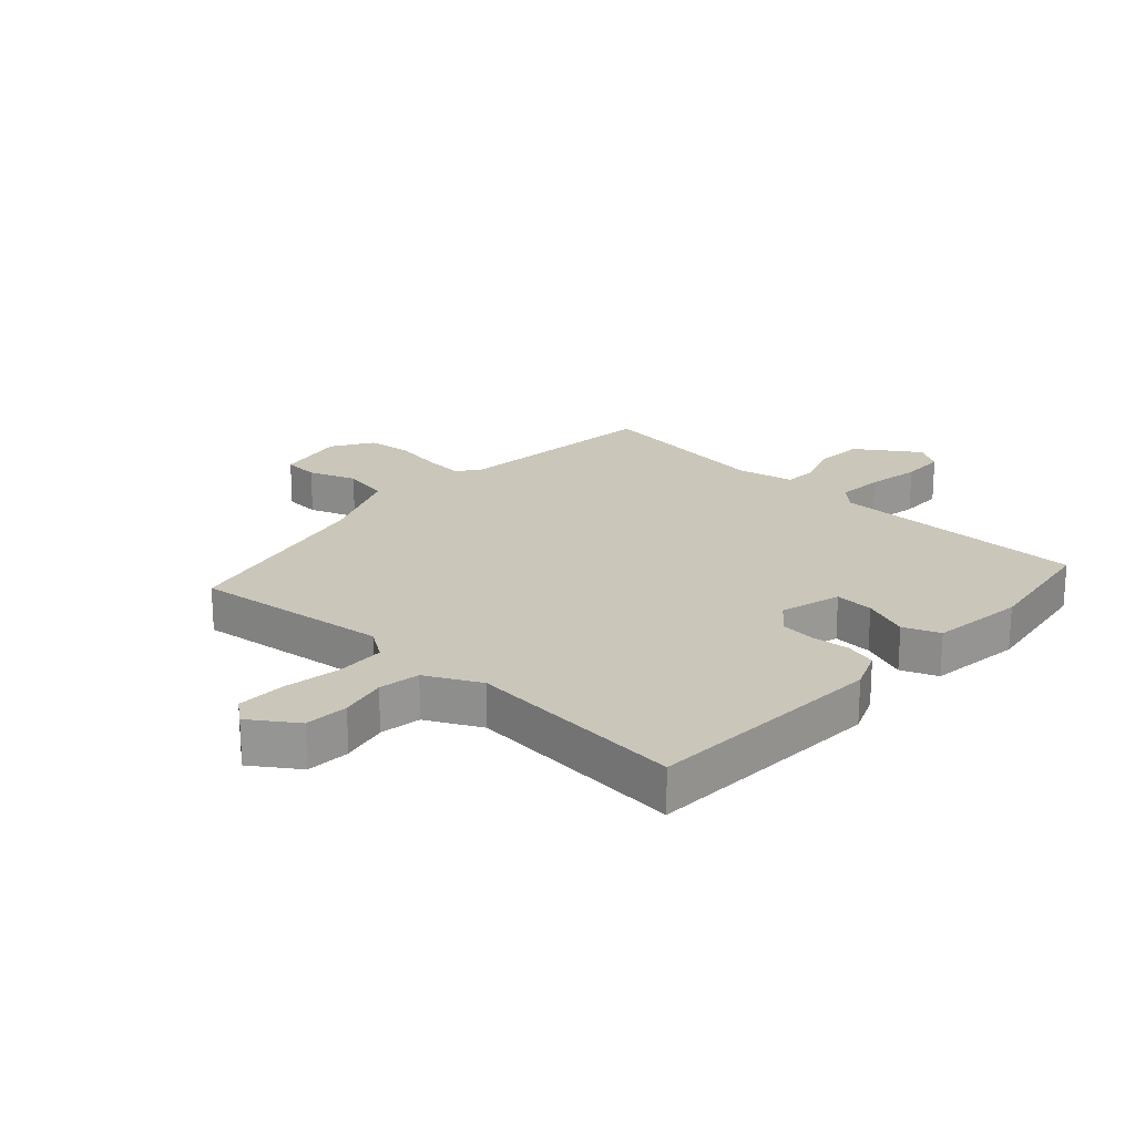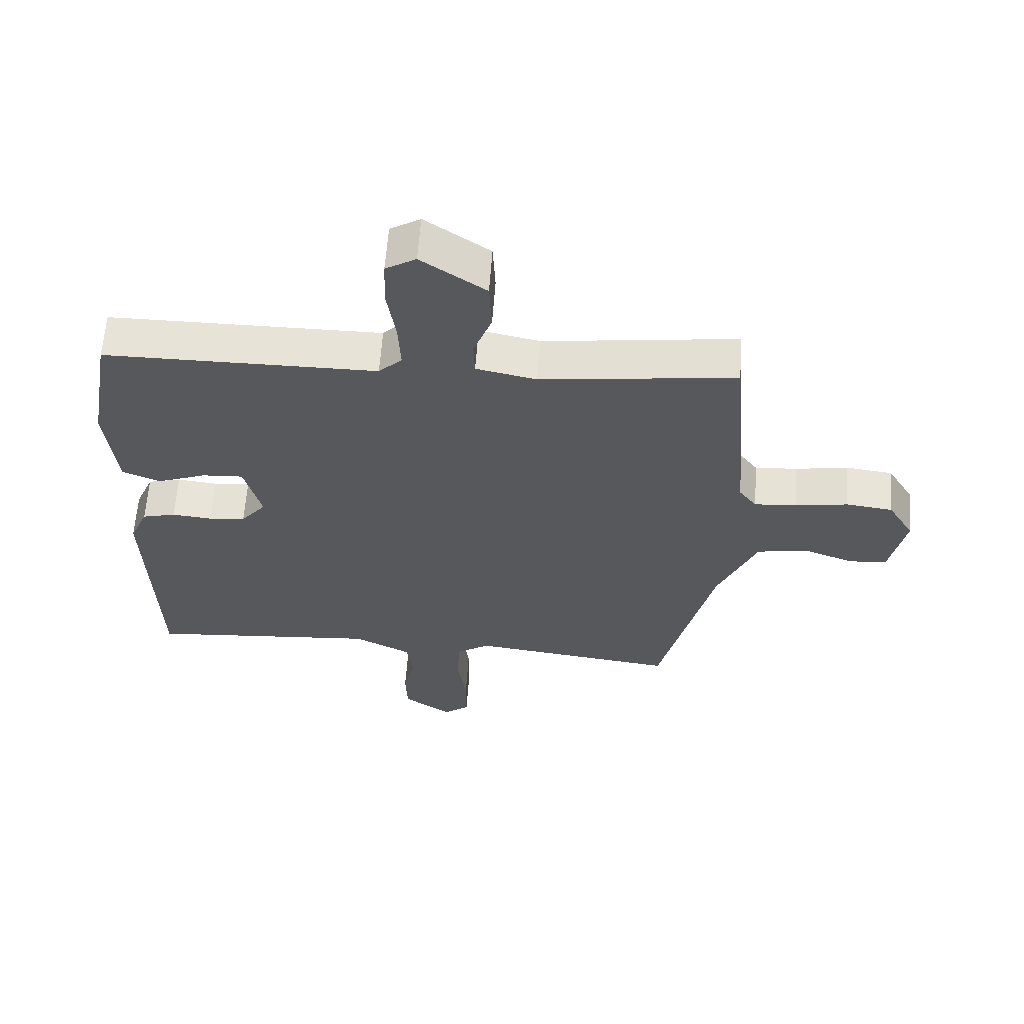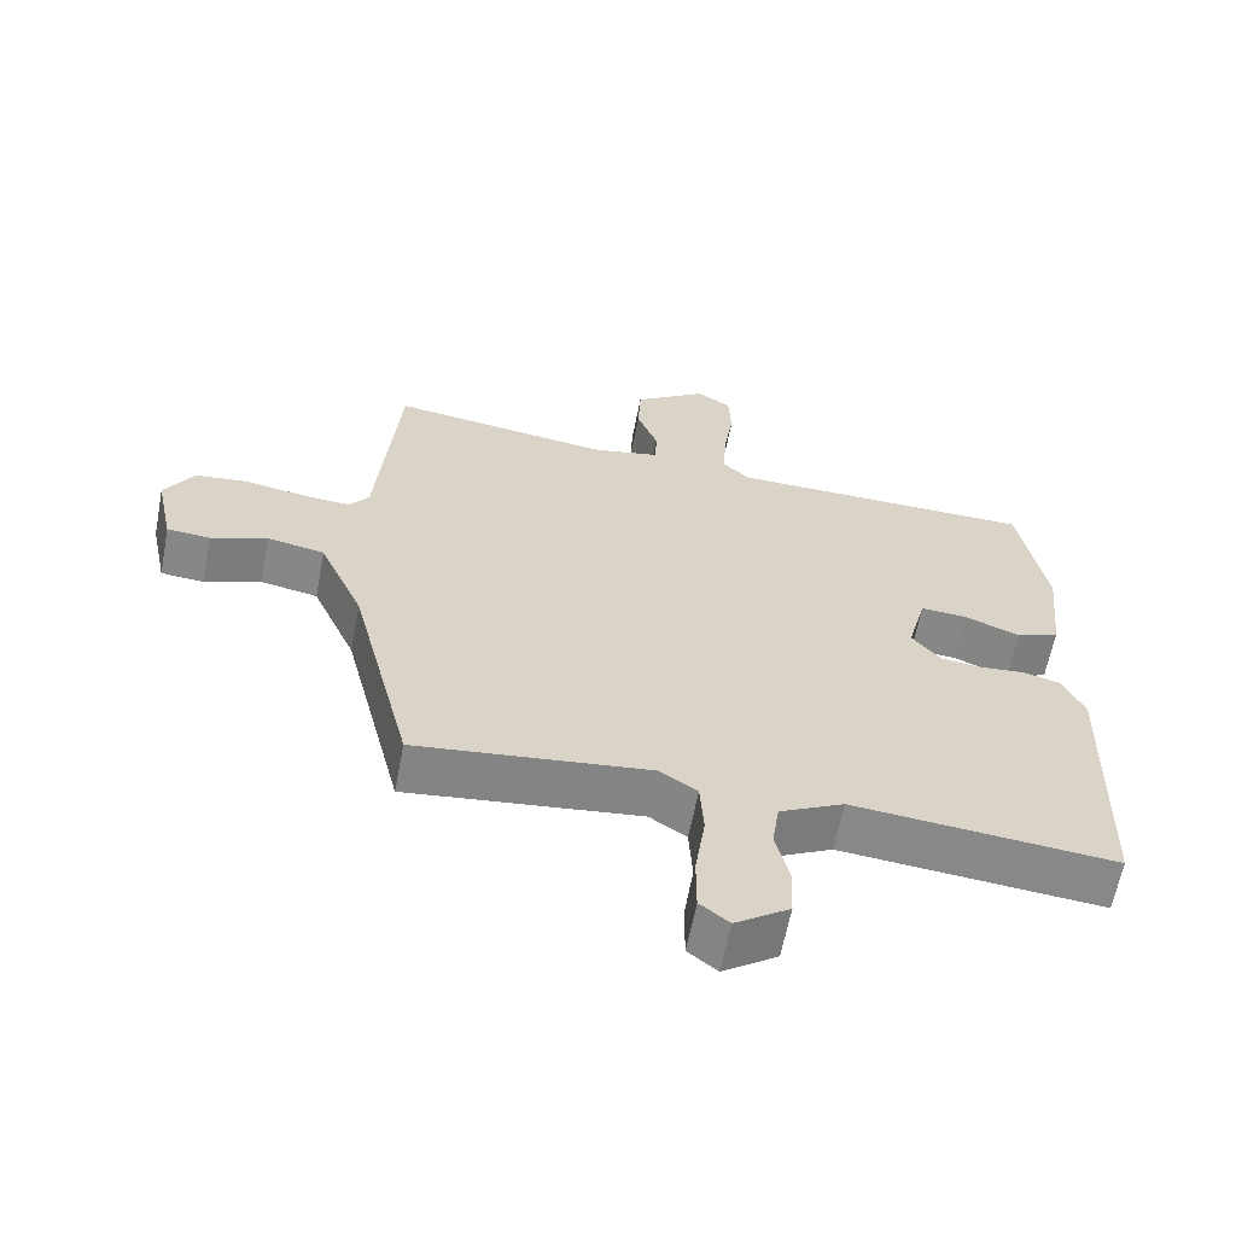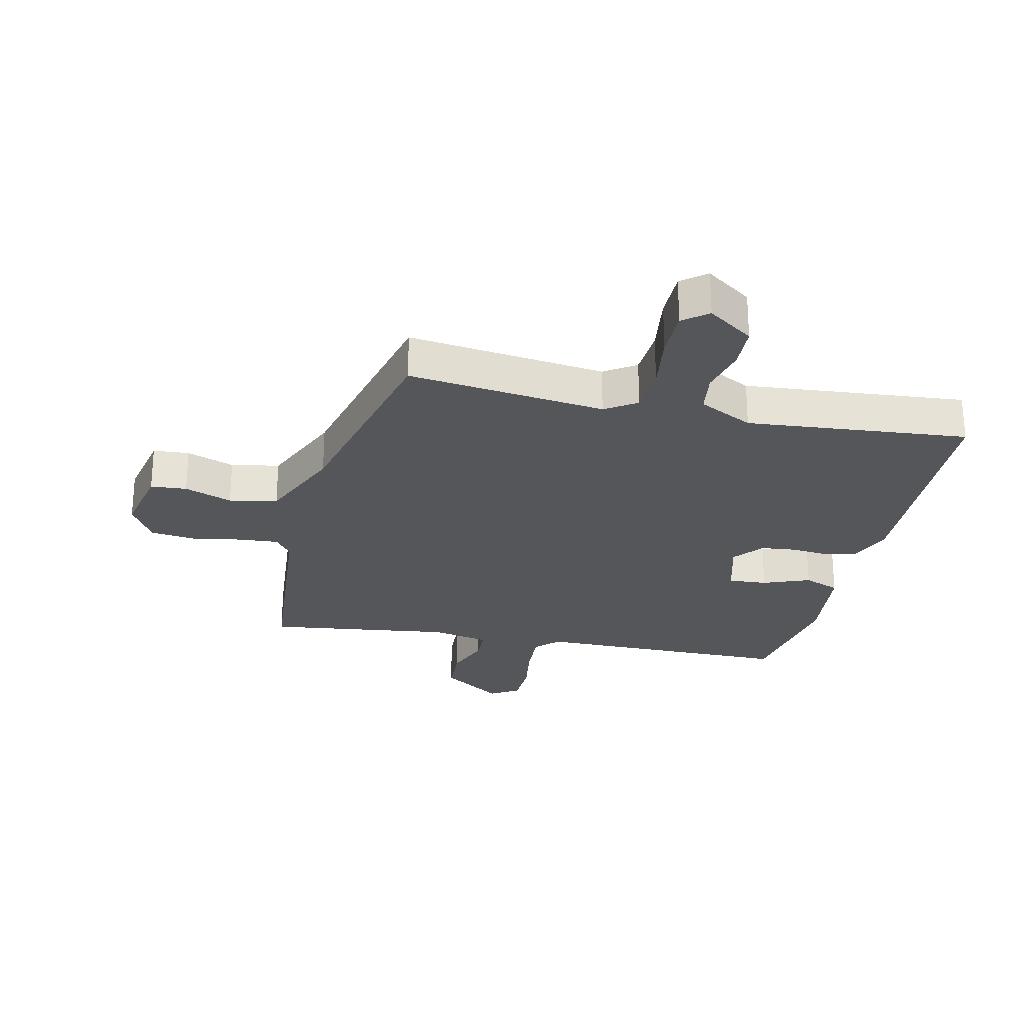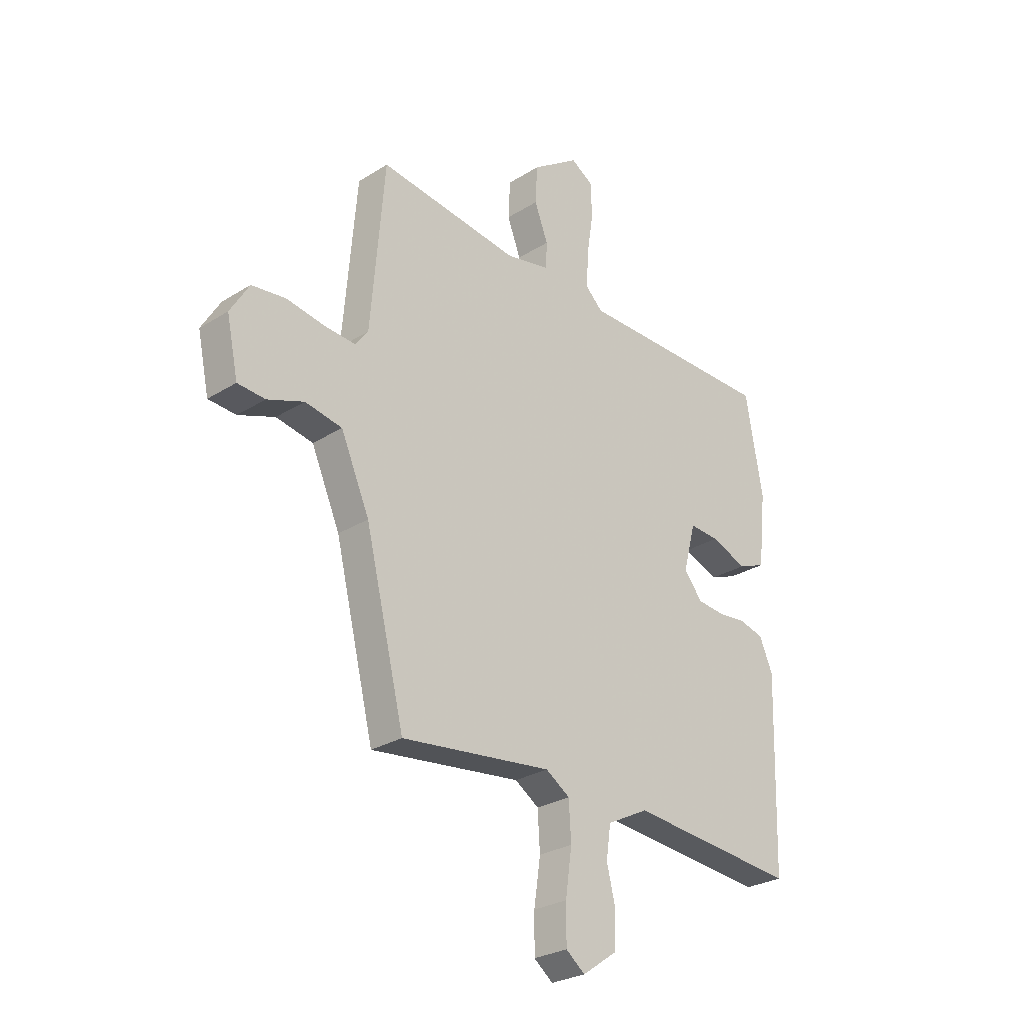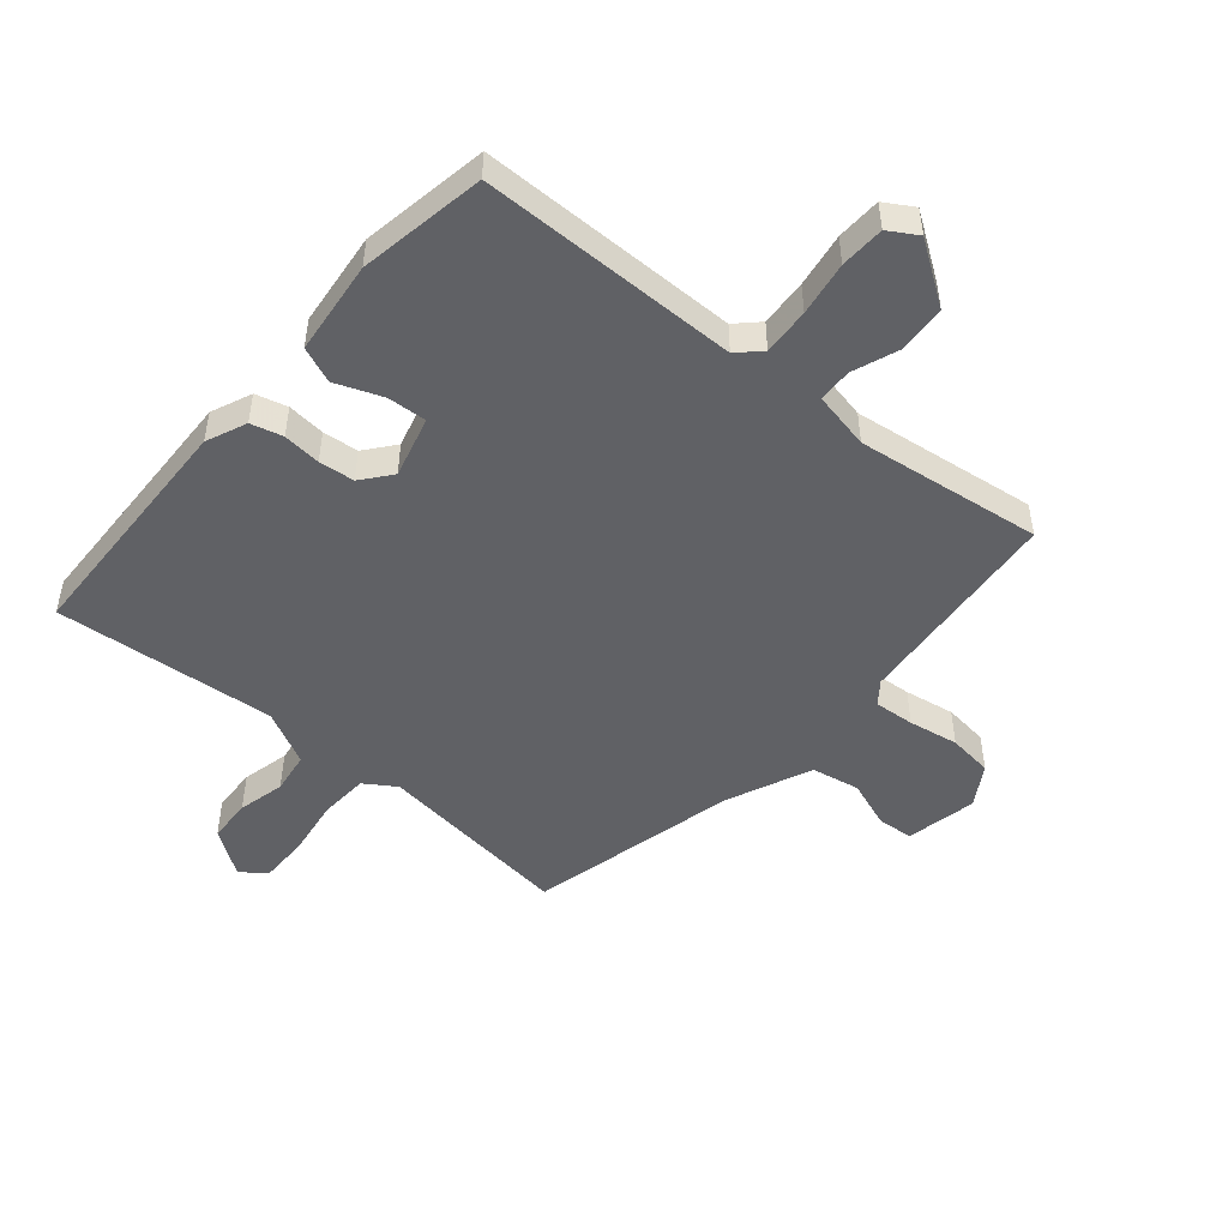
<metadata>
{"format":"obj","ext":"obj","renderer":"f3d","projection":"perspective","resolution":1024,"background":"white","views":[{"elev":21.1,"azim":-136.8,"up":"+Y"},{"elev":61.3,"azim":4.1,"up":"+Z"},{"elev":-62.4,"azim":169.1,"up":"+Z"},{"elev":-26.1,"azim":167.5,"up":"+Y"},{"elev":-27.5,"azim":133.8,"up":"+Z"},{"elev":-49.1,"azim":-40.1,"up":"+Y"}]}
</metadata>
<code>
v -0.464 0.07 0.5
v -0.032 0.07 0.502
v 0.005 0.07 0.538
v 0.001 0.07 0.616
v -0.013 0.07 0.706
v -0.01 0.07 0.78
v 0.038 0.07 0.809
v 0.14 0.07 0.739
v 0.144 0.07 0.658
v 0.115 0.07 0.582
v 0.117 0.07 0.526
v 0.212 0.07 0.506
v 0.52 0.07 0.546
v 0.55 0.07 0.194
v 0.578 0.07 0.157
v 0.645 0.07 0.162
v 0.728 0.07 0.176
v 0.802 0.07 0.167
v 0.843 0.07 0.099
v 0.818 0.07 -0.019
v 0.758 0.07 -0.023
v 0.679 0.07 0.006
v 0.599 0.07 -0.009
v 0.537 0.07 -0.15
v 0.452 0.07 -0.497
v 0.125 0.07 -0.457
v 0.073 0.07 -0.491
v 0.068 0.07 -0.572
v 0.082 0.07 -0.669
v 0.082 0.07 -0.75
v 0.041 0.07 -0.782
v -0.035 0.07 -0.729
v -0.038 0.07 -0.656
v -0.019 0.07 -0.578
v -0.029 0.07 -0.509
v -0.119 0.07 -0.463
v -0.486 0.07 -0.495
v -0.498 0.07 -0.09
v -0.469 0.07 -0.023
v -0.416 0.07 -0.009
v -0.353 0.07 -0.015
v -0.294 0.07 -0.009
v -0.254 0.07 0.04
v -0.281 0.07 0.142
v -0.346 0.07 0.138
v -0.424 0.07 0.108
v -0.484 0.07 0.132
v -0.501 0.07 0.289
v -0.464 0 0.5
v -0.032 0 0.502
v 0.005 0 0.538
v 0.001 0 0.616
v -0.013 0 0.706
v -0.01 0 0.78
v 0.038 0 0.809
v 0.14 0 0.739
v 0.144 0 0.658
v 0.115 0 0.582
v 0.117 0 0.526
v 0.212 0 0.506
v 0.52 0 0.546
v 0.55 0 0.194
v 0.578 0 0.157
v 0.645 0 0.162
v 0.728 0 0.176
v 0.802 0 0.167
v 0.843 0 0.099
v 0.818 0 -0.019
v 0.758 0 -0.023
v 0.679 0 0.006
v 0.599 0 -0.009
v 0.537 0 -0.15
v 0.452 0 -0.497
v 0.125 0 -0.457
v 0.073 0 -0.491
v 0.068 0 -0.572
v 0.082 0 -0.669
v 0.082 0 -0.75
v 0.041 0 -0.782
v -0.035 0 -0.729
v -0.038 0 -0.656
v -0.019 0 -0.578
v -0.029 0 -0.509
v -0.119 0 -0.463
v -0.486 0 -0.495
v -0.498 0 -0.09
v -0.469 0 -0.023
v -0.416 0 -0.009
v -0.353 0 -0.015
v -0.294 0 -0.009
v -0.254 0 0.04
v -0.281 0 0.142
v -0.346 0 0.138
v -0.424 0 0.108
v -0.484 0 0.132
v -0.501 0 0.289
f 45 46 47 48
f 44 45 48 1
f 38 39 40 41
f 36 37 38 41
f 35 36 41 42
f 31 32 33 34
f 31 34 35
f 28 29 30 31
f 27 28 31 35
f 26 27 35 42
f 24 25 26 42
f 19 20 21 22
f 19 22 23
f 16 17 18 19
f 15 16 19 23
f 14 15 23 24
f 12 13 14 24
f 7 8 9 10
f 7 10 11
f 4 5 6 7
f 3 4 7 11
f 2 3 11 12
f 44 1 2
f 43 44 2 12
f 12 24 42 43
f 96 95 94 93
f 49 96 93 92
f 89 88 87 86
f 89 86 85 84
f 90 89 84 83
f 82 81 80 79
f 83 82 79
f 79 78 77 76
f 83 79 76 75
f 90 83 75 74
f 90 74 73 72
f 70 69 68 67
f 71 70 67
f 67 66 65 64
f 71 67 64 63
f 72 71 63 62
f 72 62 61 60
f 58 57 56 55
f 59 58 55
f 55 54 53 52
f 59 55 52 51
f 60 59 51 50
f 50 49 92
f 60 50 92 91
f 91 90 72 60
f 1 49 50 2
f 2 50 51 3
f 3 51 52 4
f 4 52 53 5
f 5 53 54 6
f 6 54 55 7
f 7 55 56 8
f 8 56 57 9
f 9 57 58 10
f 10 58 59 11
f 11 59 60 12
f 12 60 61 13
f 13 61 62 14
f 14 62 63 15
f 15 63 64 16
f 16 64 65 17
f 17 65 66 18
f 18 66 67 19
f 19 67 68 20
f 20 68 69 21
f 21 69 70 22
f 22 70 71 23
f 23 71 72 24
f 24 72 73 25
f 25 73 74 26
f 26 74 75 27
f 27 75 76 28
f 28 76 77 29
f 29 77 78 30
f 30 78 79 31
f 31 79 80 32
f 32 80 81 33
f 33 81 82 34
f 34 82 83 35
f 35 83 84 36
f 36 84 85 37
f 37 85 86 38
f 38 86 87 39
f 39 87 88 40
f 40 88 89 41
f 41 89 90 42
f 42 90 91 43
f 43 91 92 44
f 44 92 93 45
f 45 93 94 46
f 46 94 95 47
f 47 95 96 48
f 48 96 49 1

</code>
